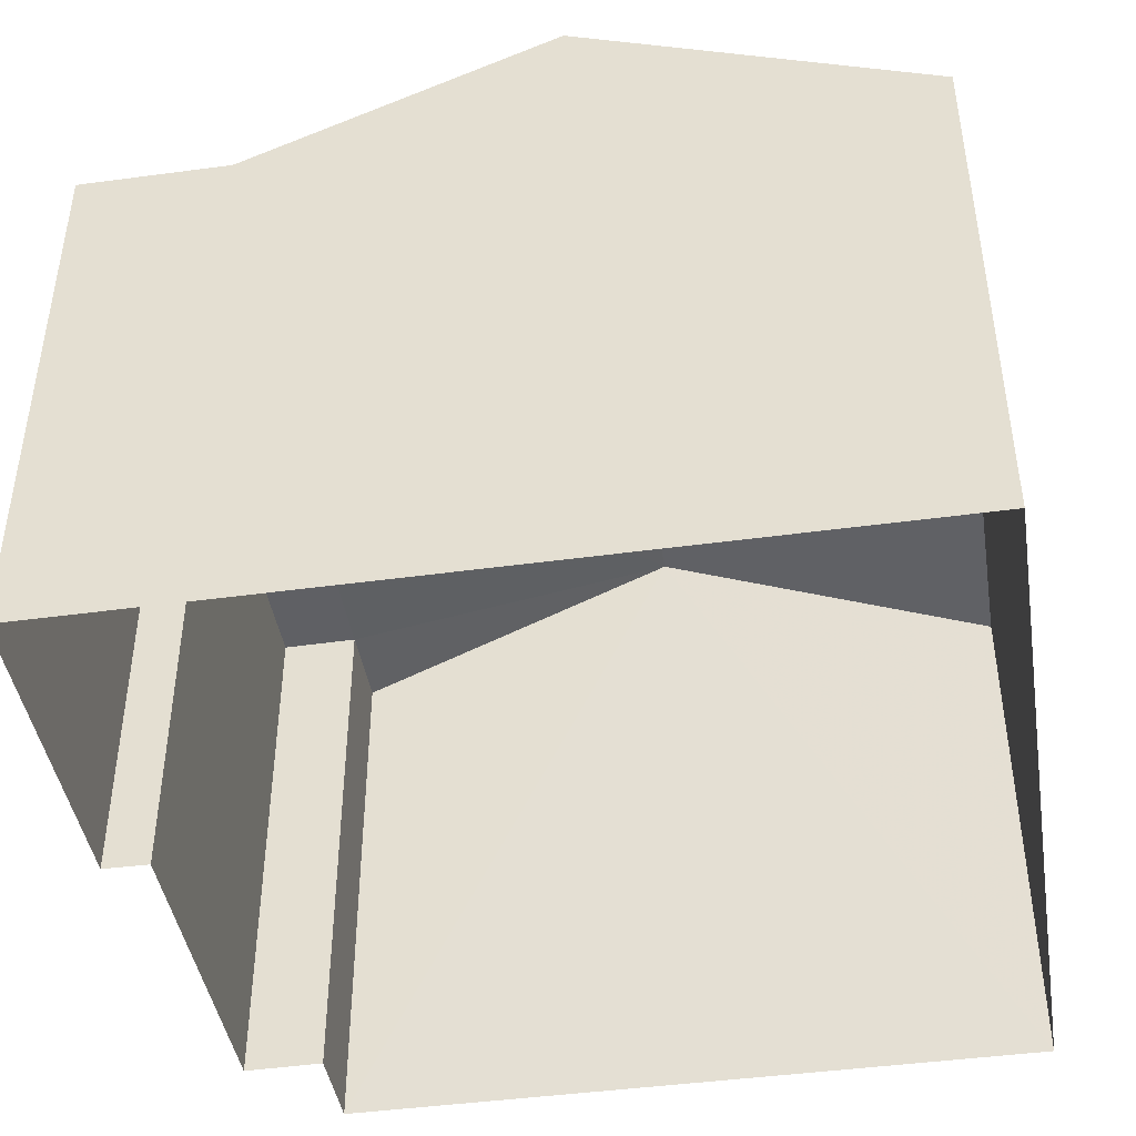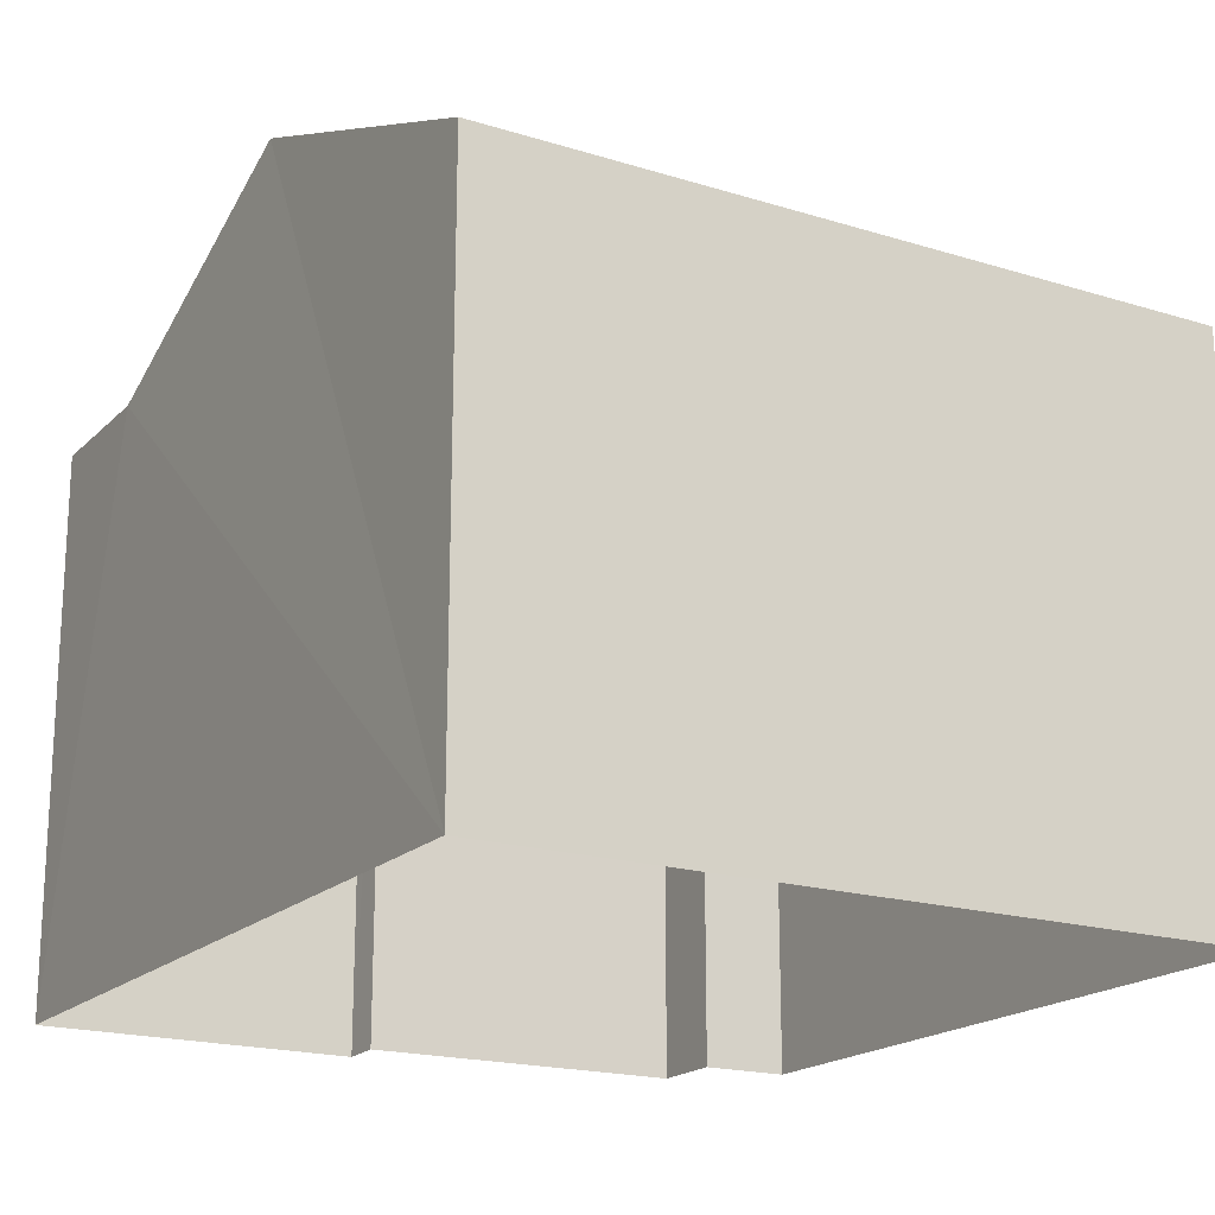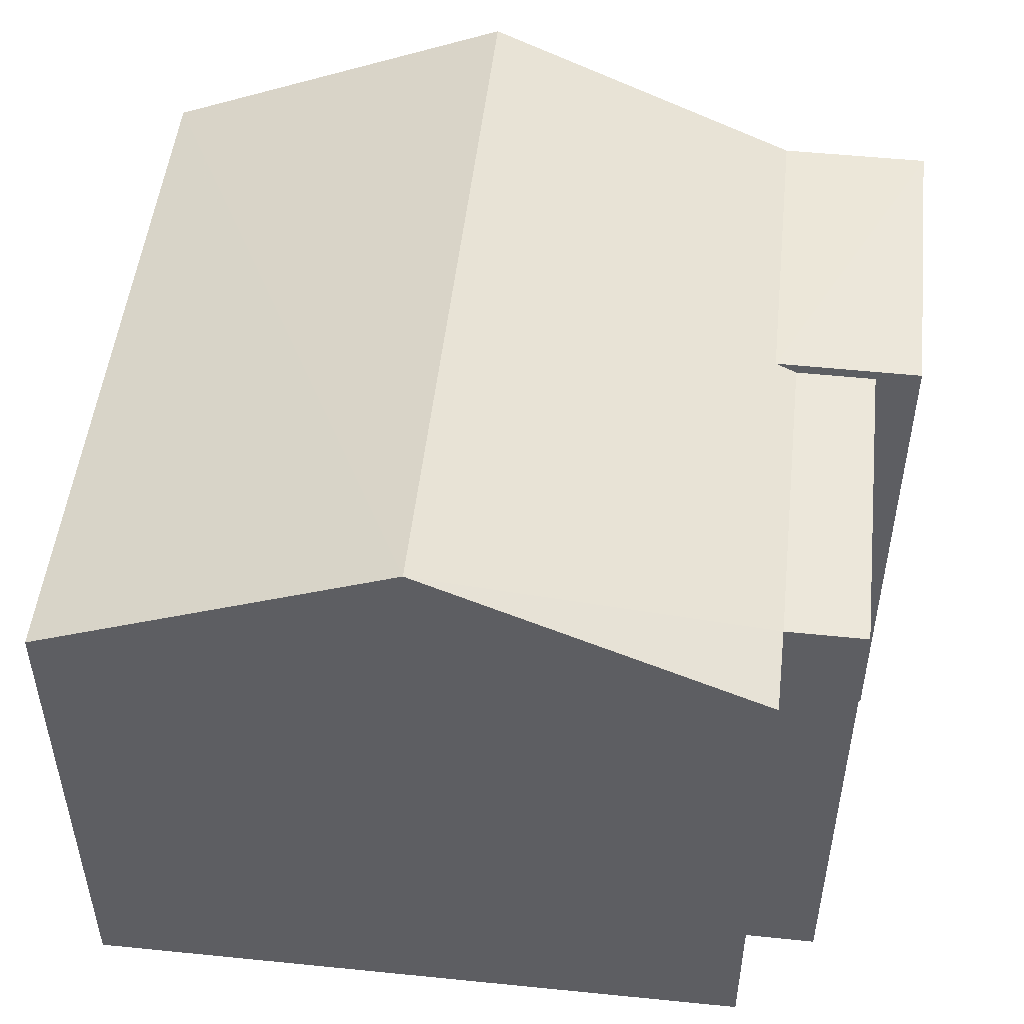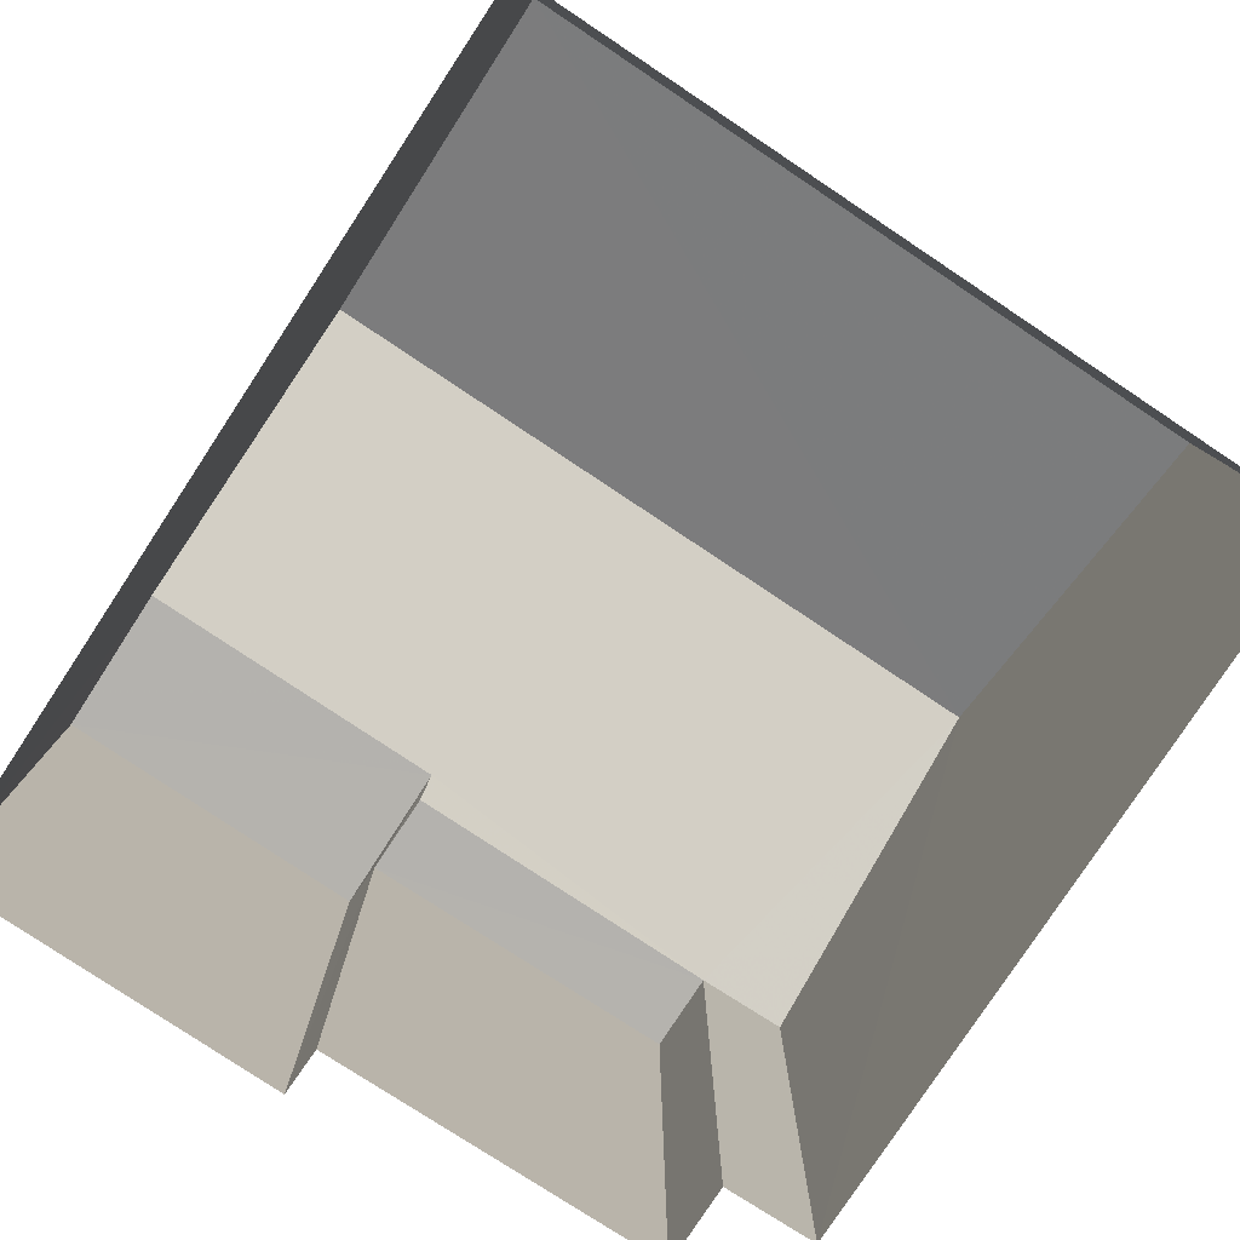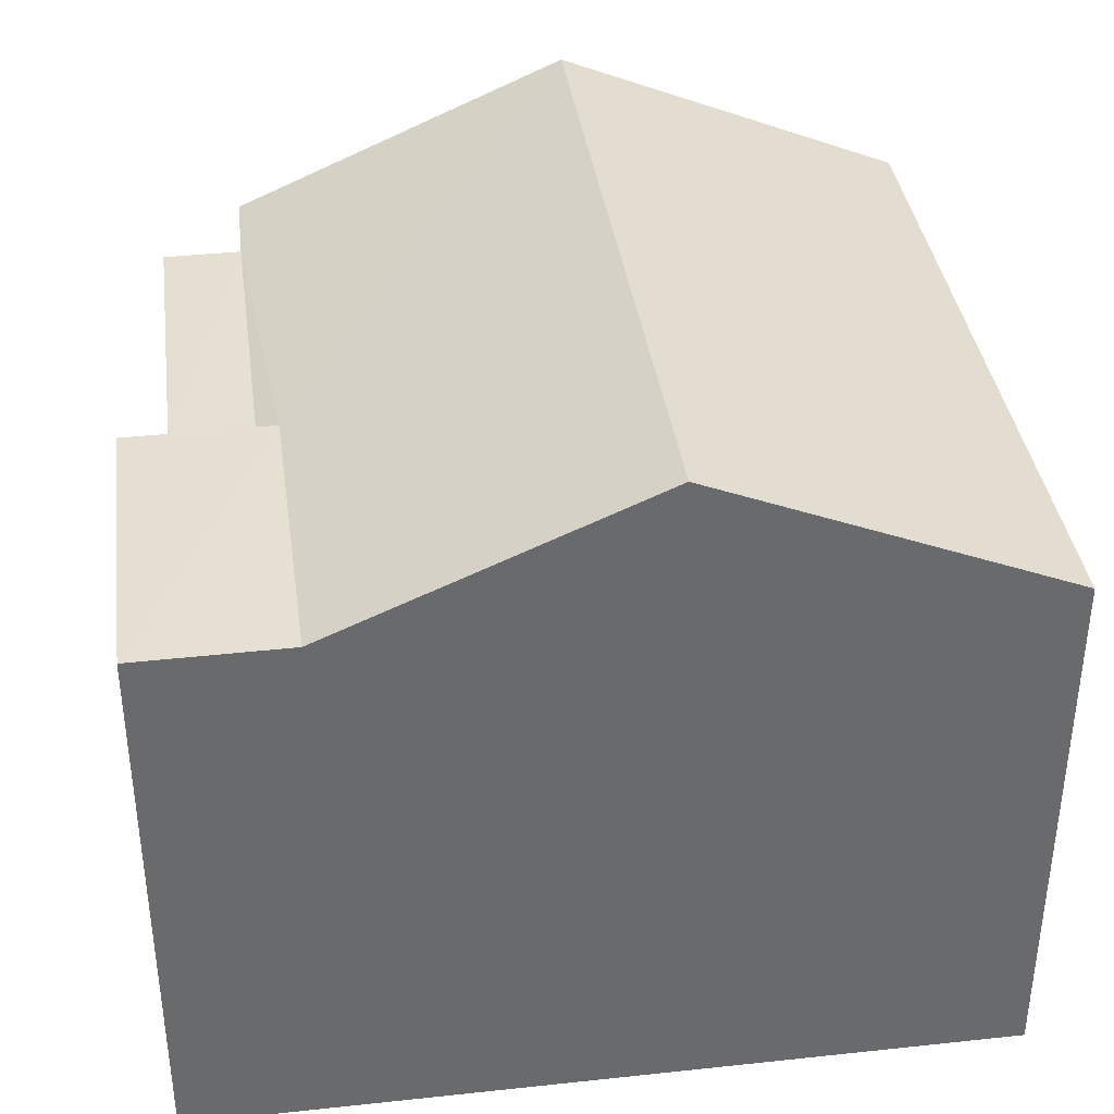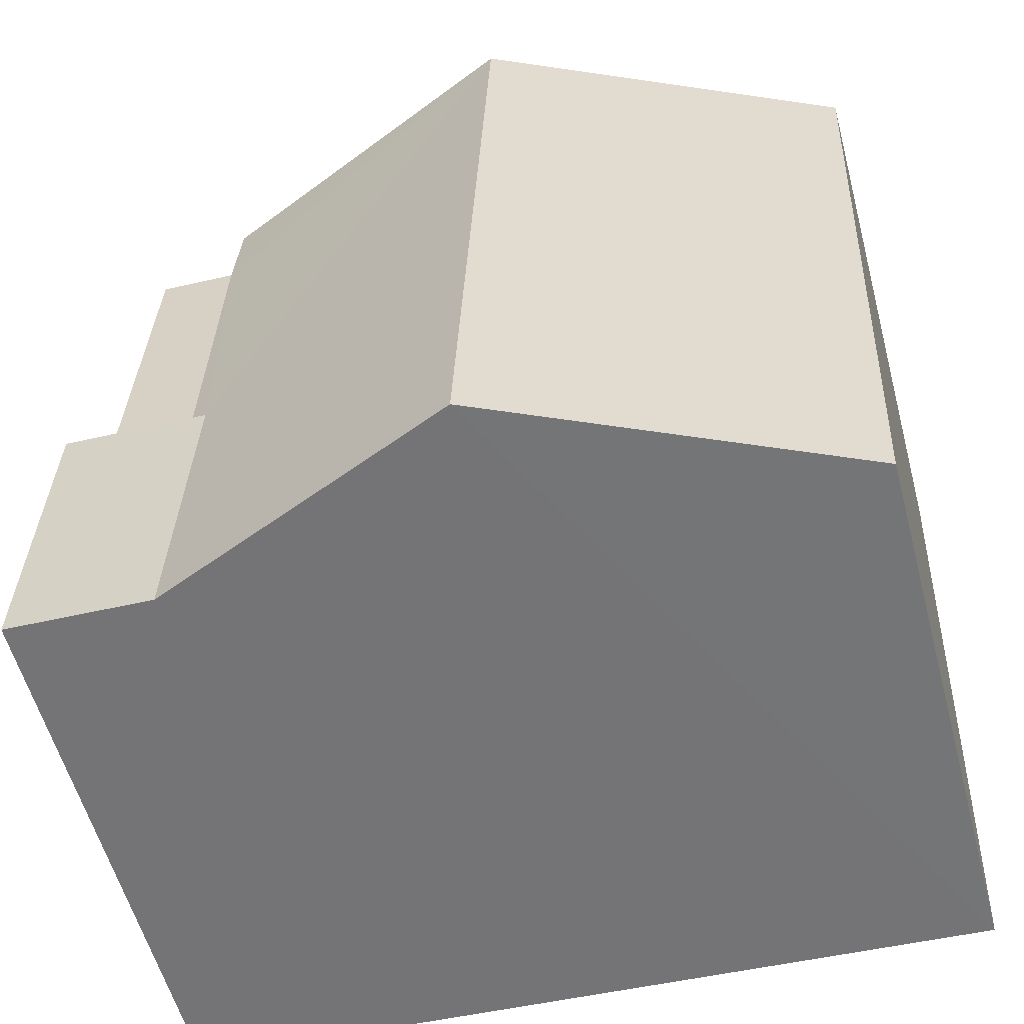
<metadata>
{"format":"obj","ext":"obj","renderer":"f3d","projection":"perspective","resolution":1024,"background":"white","views":[{"elev":-43.9,"azim":6.7,"up":"+Z"},{"elev":-18.8,"azim":57.1,"up":"+Z"},{"elev":50.1,"azim":-176.1,"up":"+Z"},{"elev":-79.9,"azim":54.1,"up":"+Z"},{"elev":37.5,"azim":-10.2,"up":"+Z"},{"elev":-57.2,"azim":14.8,"up":"+Y"}]}
</metadata>
<code>
v -3.739e+05 -1.045e+05 23.77
v -3.738e+05 -1.045e+05 23.77
v -3.739e+05 -1.045e+05 23.77
v -3.739e+05 -1.045e+05 23.77
v -3.738e+05 -1.045e+05 23.77
v -3.739e+05 -1.045e+05 23.77
v -3.739e+05 -1.045e+05 23.77
v -3.739e+05 -1.045e+05 23.77
v -3.739e+05 -1.045e+05 30.58
v -3.739e+05 -1.045e+05 30.58
v -3.739e+05 -1.045e+05 30.58
v -3.739e+05 -1.045e+05 30.58
v -3.739e+05 -1.045e+05 30.7
v -3.739e+05 -1.045e+05 30.7
v -3.739e+05 -1.045e+05 30.7
v -3.739e+05 -1.045e+05 30.7
v -3.738e+05 -1.045e+05 30.58
v -3.738e+05 -1.045e+05 30.58
v -3.739e+05 -1.045e+05 32.38
v -3.739e+05 -1.045e+05 32.38
v -3.739e+05 -1.045e+05 30.58
f 1 2 3
f 3 4 1
f 1 5 2
f 6 5 7
f 8 7 1
f 7 5 1
f 9 10 11
f 9 12 10
f 13 14 15
f 16 13 15
f 17 18 19
f 20 17 19
f 10 12 13
f 21 10 19
f 13 16 20
f 19 13 20
f 10 13 19
f 7 21 6
f 7 10 21
f 9 11 8
f 1 9 8
f 20 16 2
f 15 3 16
f 20 2 17
f 16 3 2
f 18 2 5
f 18 17 2
f 11 7 8
f 11 10 7
f 15 4 3
f 15 14 4
f 9 4 14
f 9 14 13
f 1 4 9
f 9 13 12
f 18 5 19
f 5 6 19
f 6 21 19

</code>
